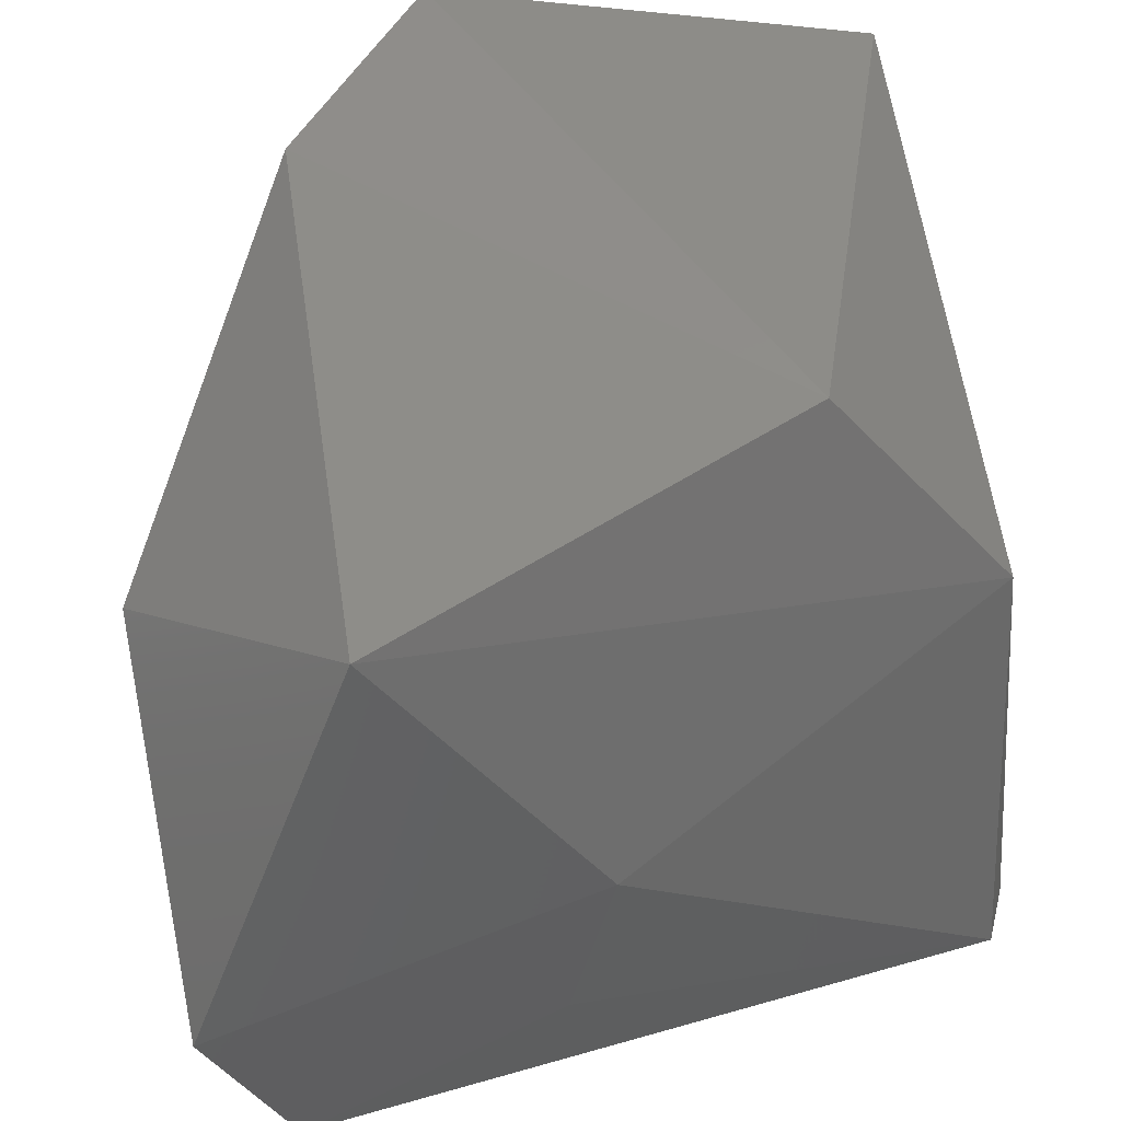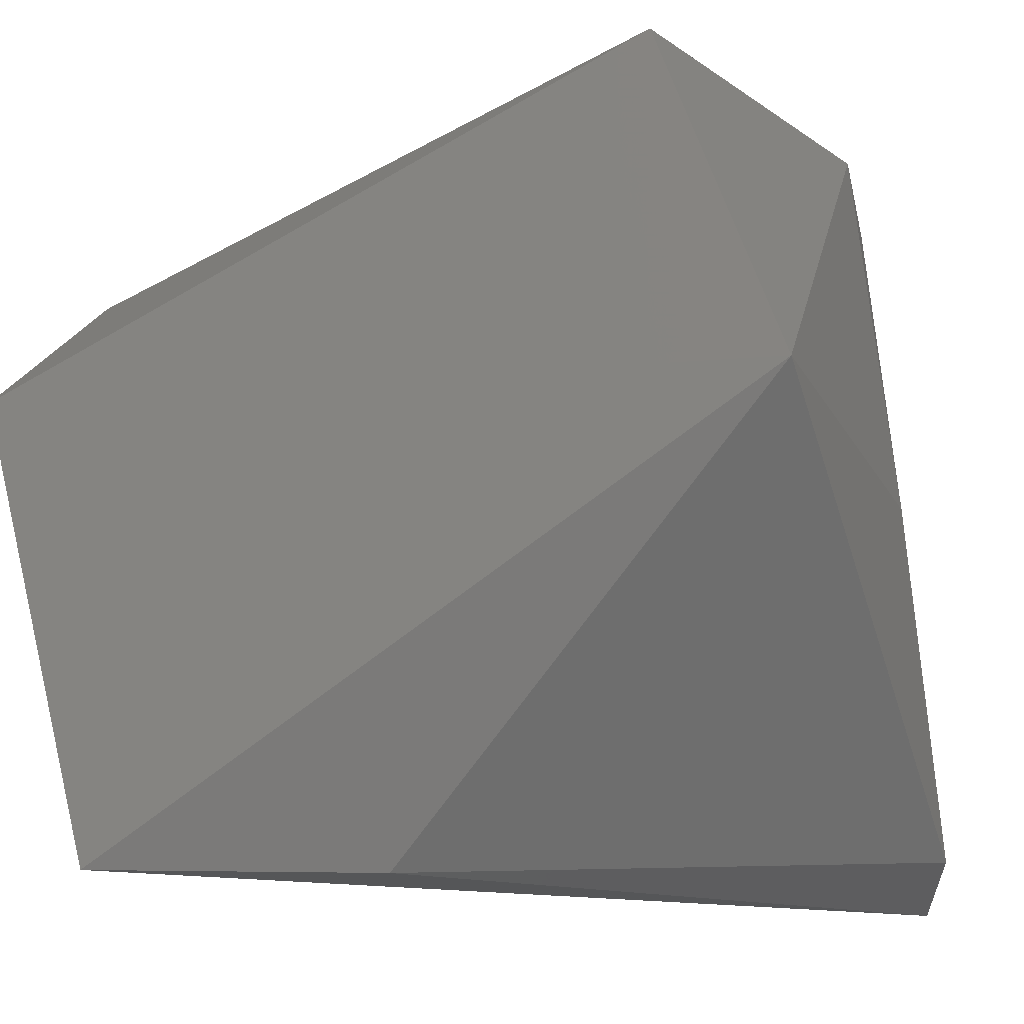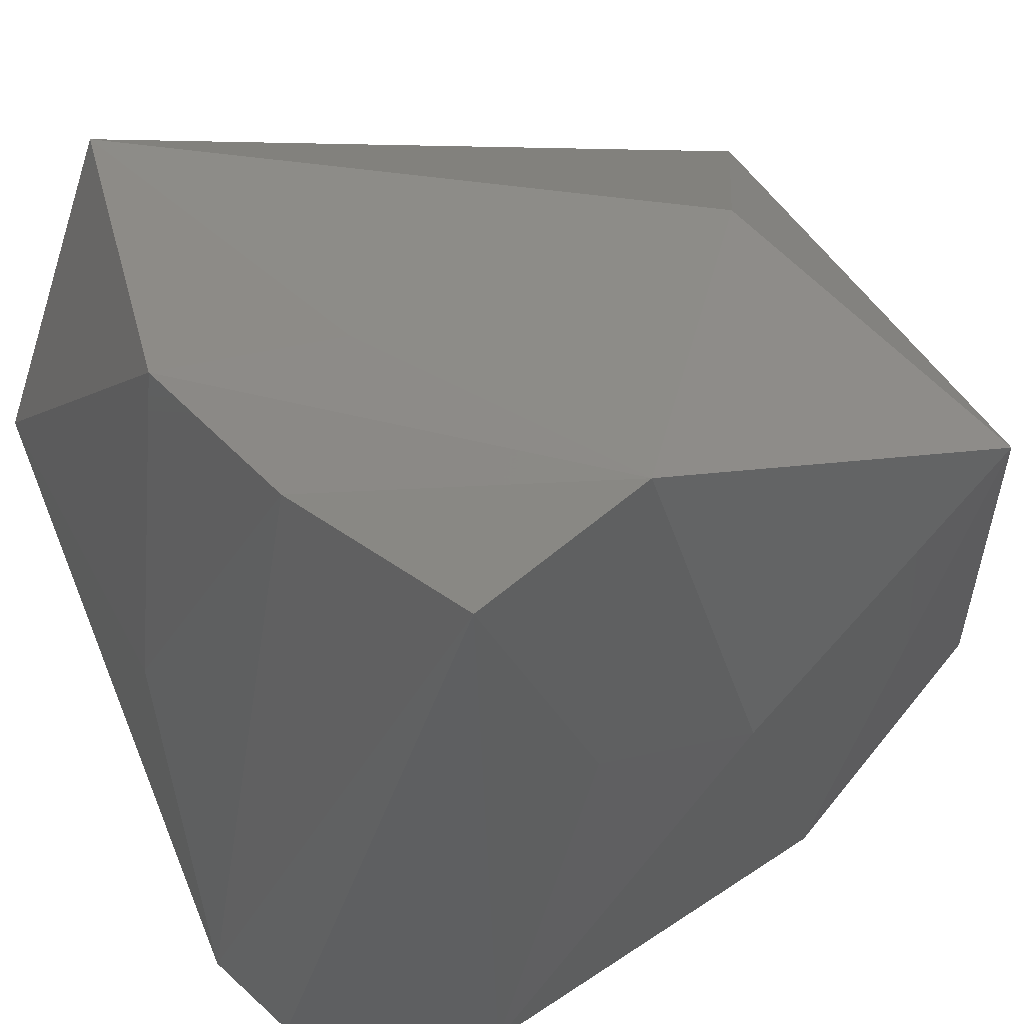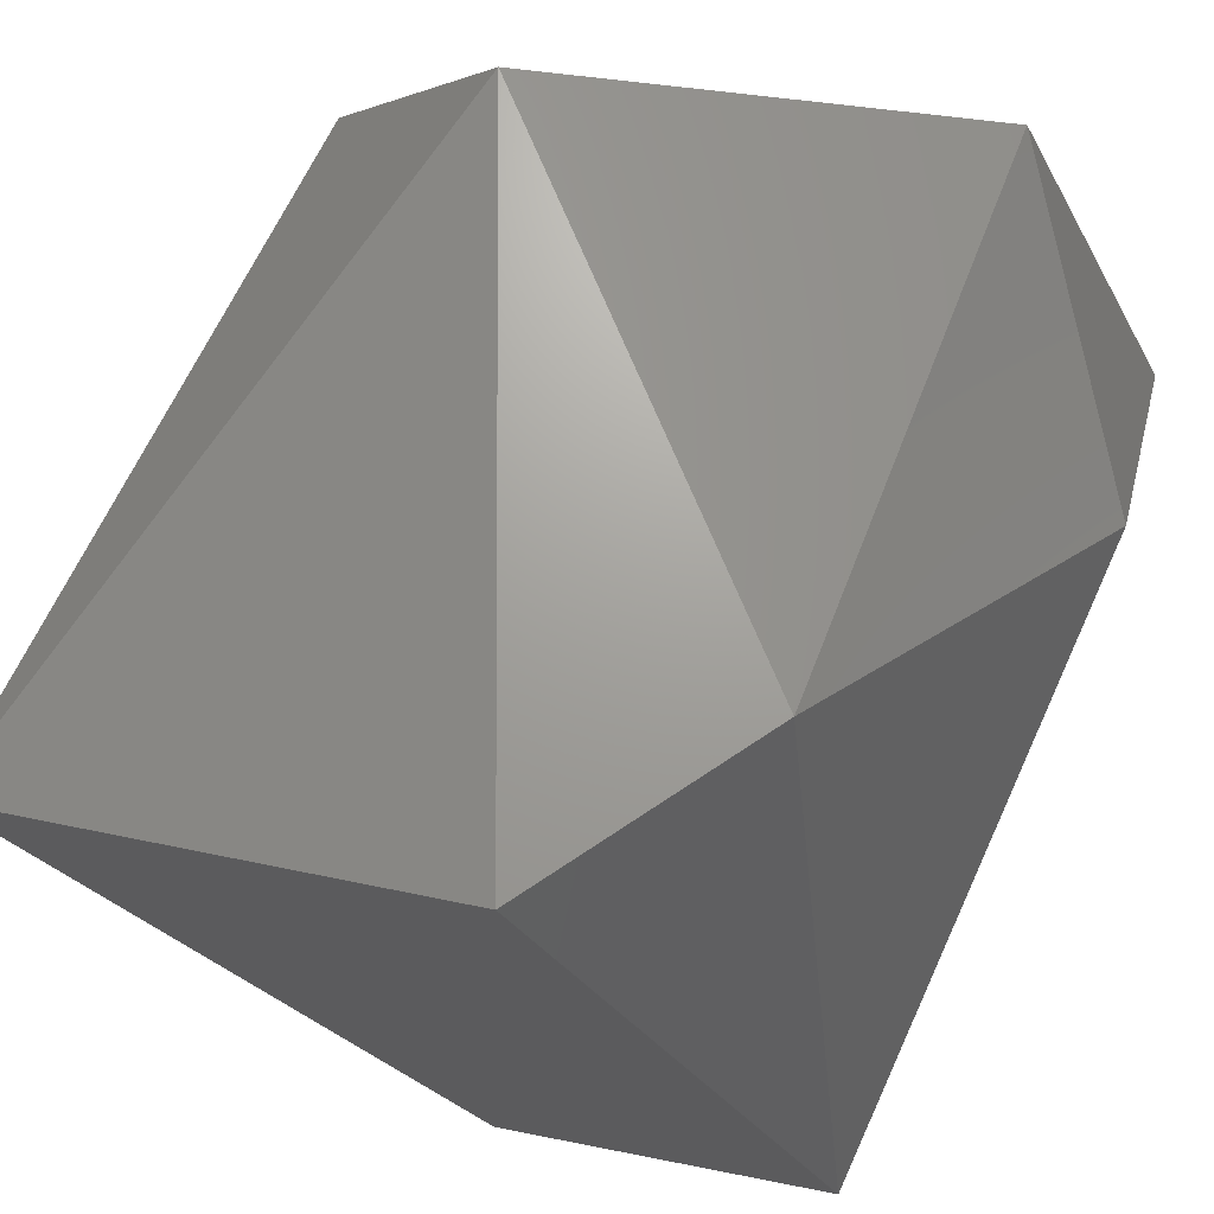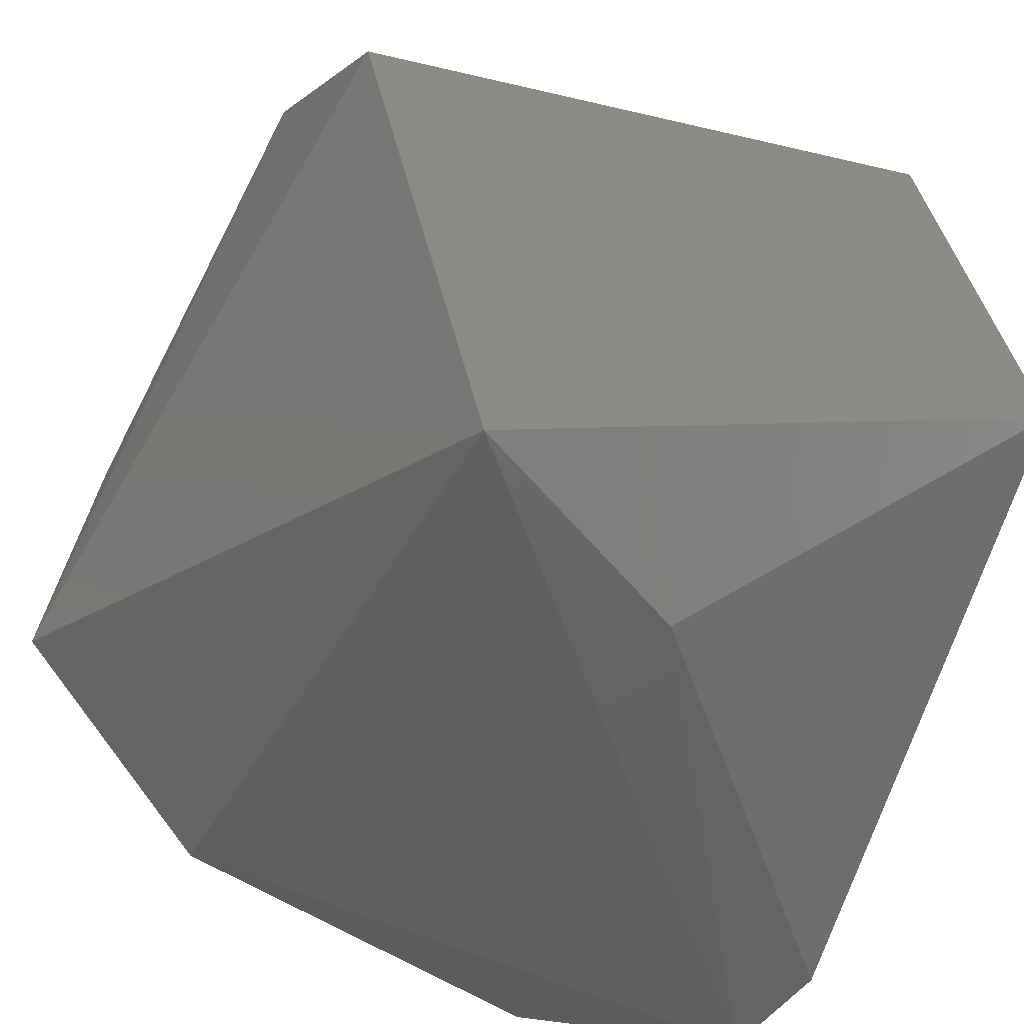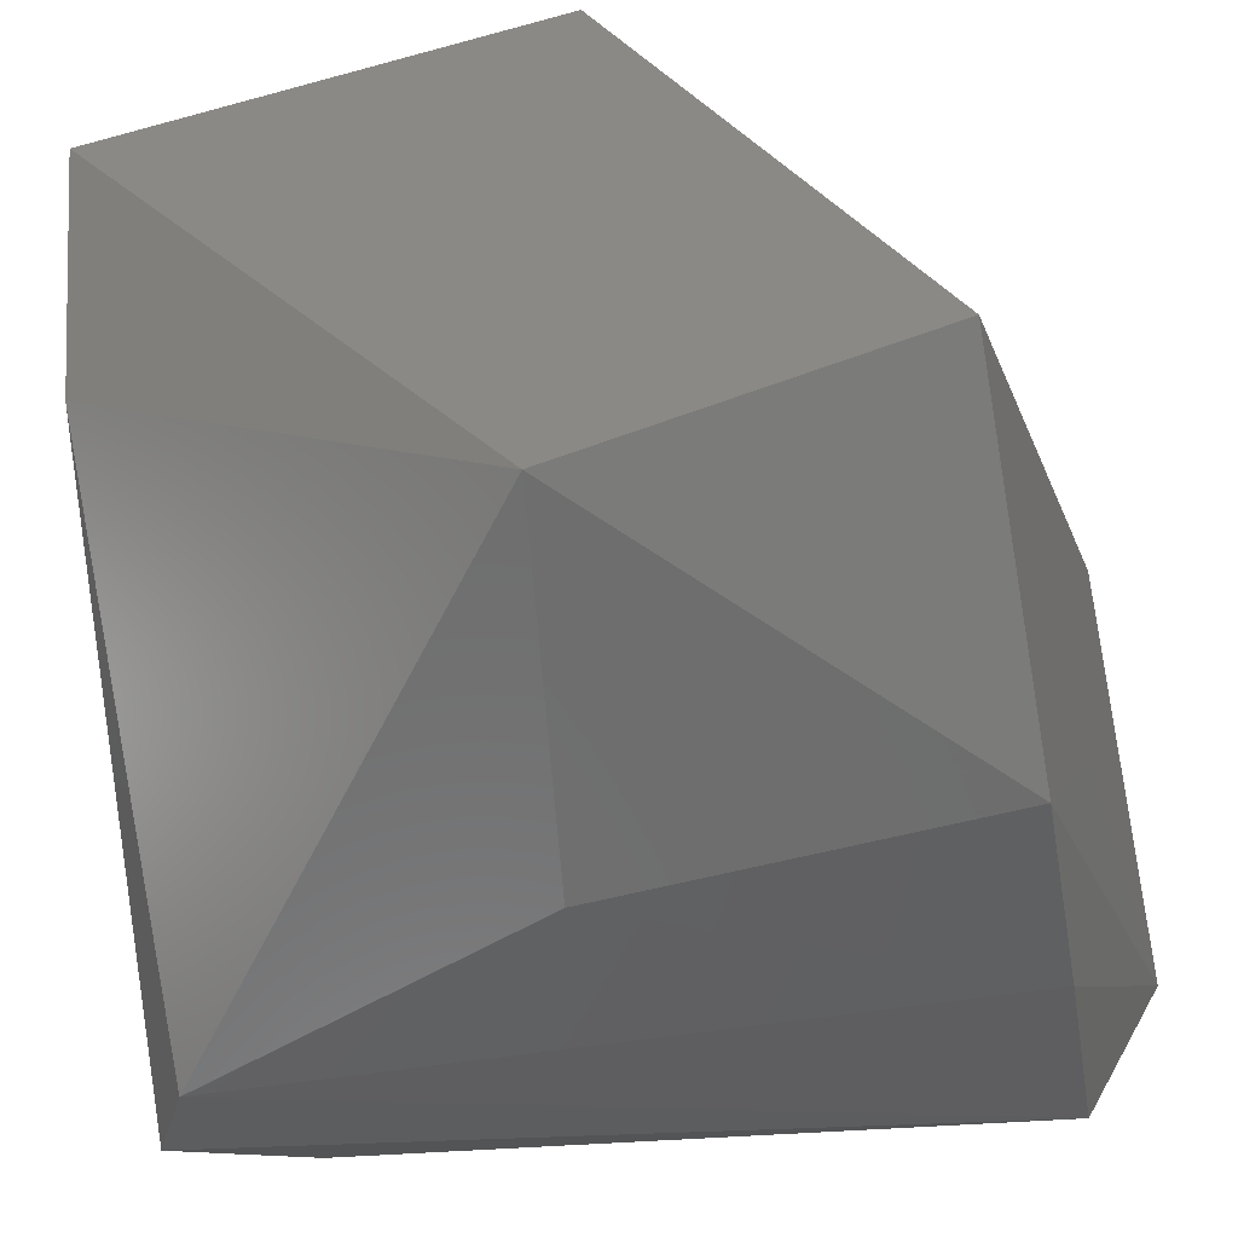
<metadata>
{"format":"stl","ext":"stl","renderer":"f3d","projection":"perspective","resolution":1024,"background":"white","views":[{"elev":47.1,"azim":77.6,"up":"+Y"},{"elev":-15.6,"azim":-67.6,"up":"+Z"},{"elev":42.8,"azim":62.8,"up":"+Z"},{"elev":65.6,"azim":-73.2,"up":"+Y"},{"elev":-46.6,"azim":-118.3,"up":"+Z"},{"elev":-59.3,"azim":-79.6,"up":"+Y"}]}
</metadata>
<code>
# stl→obj: 22 verts, 40 faces
v 9 8 6
v -5 9 5
v 1 8 6
v 10 1 1
v 10 -2 10
v 10 -3 2
v -9 -10 0
v -10 9 1
v -10 6 -10
v 5 -9 -10
v -7 0 -10
v 10 -6 8
v 6 10 -4
v 7 5 -8
v 5 -8 8
v 3 4 10
v 3 -10 -9
v 0 -10 -1
v -9 -7 8
v 2 -5 9
v 9 -5 -8
v 0 -9 8
f 1 2 3
f 4 1 5
f 6 4 5
f 7 8 9
f 9 10 11
f 7 9 11
f 6 5 12
f 2 1 13
f 8 2 13
f 9 8 13
f 1 4 14
f 10 9 14
f 13 1 14
f 9 13 14
f 12 5 15
f 1 3 16
f 3 2 16
f 5 1 16
f 7 11 17
f 11 10 17
f 10 12 17
f 18 7 17
f 12 15 17
f 15 18 17
f 2 8 19
f 8 7 19
f 16 2 19
f 5 16 19
f 5 19 20
f 4 6 21
f 6 12 21
f 12 10 21
f 14 4 21
f 10 14 21
f 7 18 22
f 15 5 22
f 18 15 22
f 19 7 22
f 5 20 22
f 20 19 22

</code>
